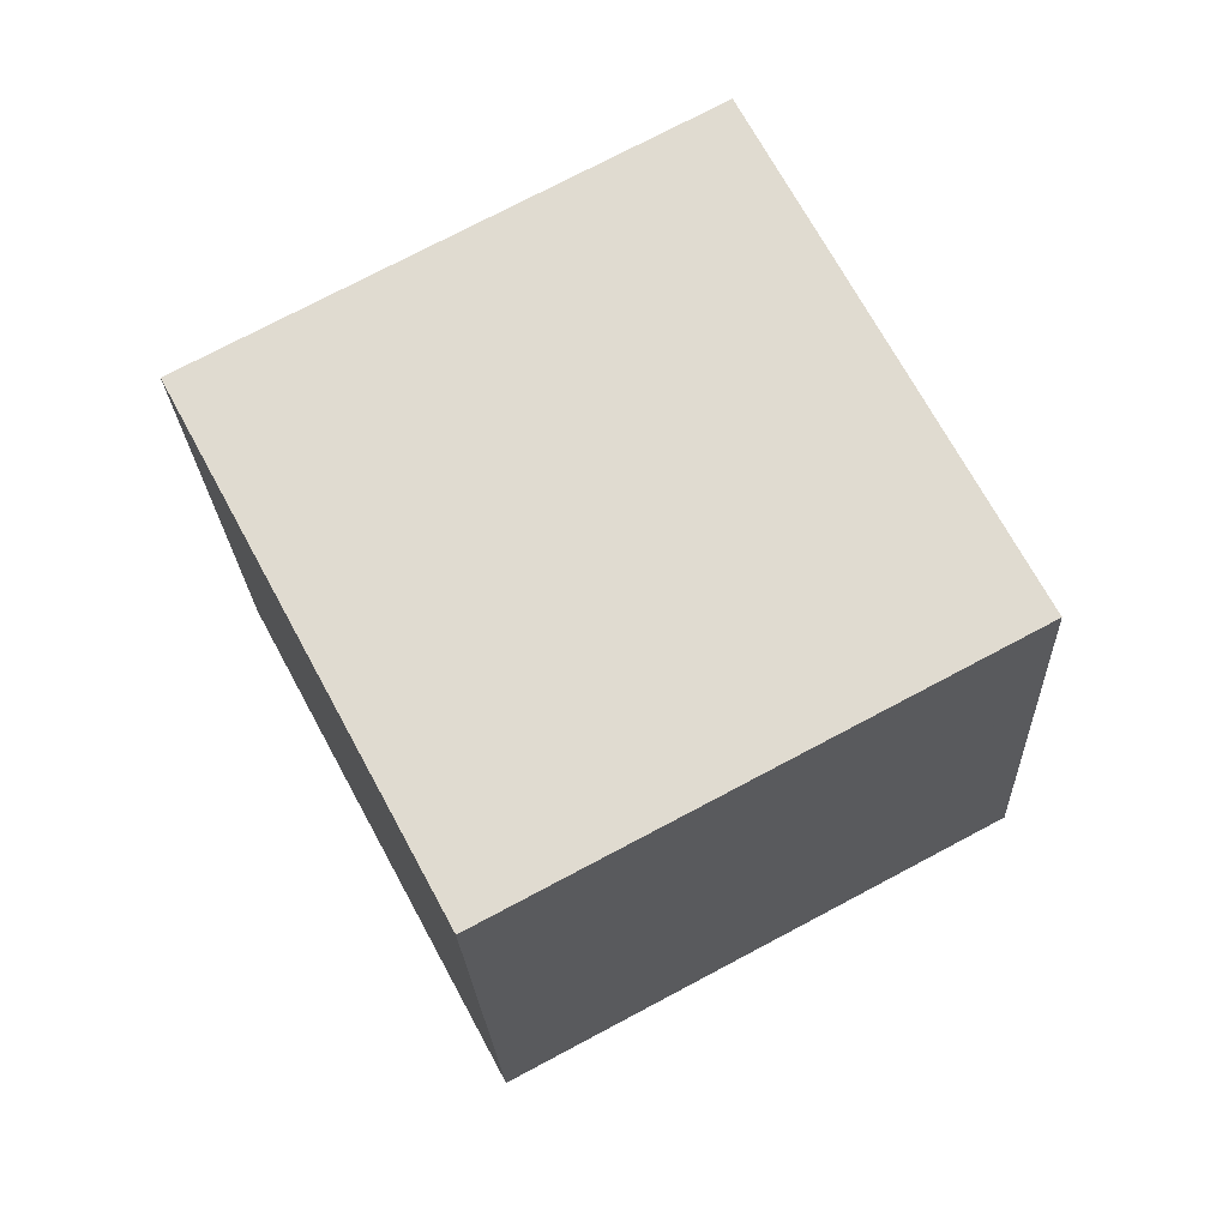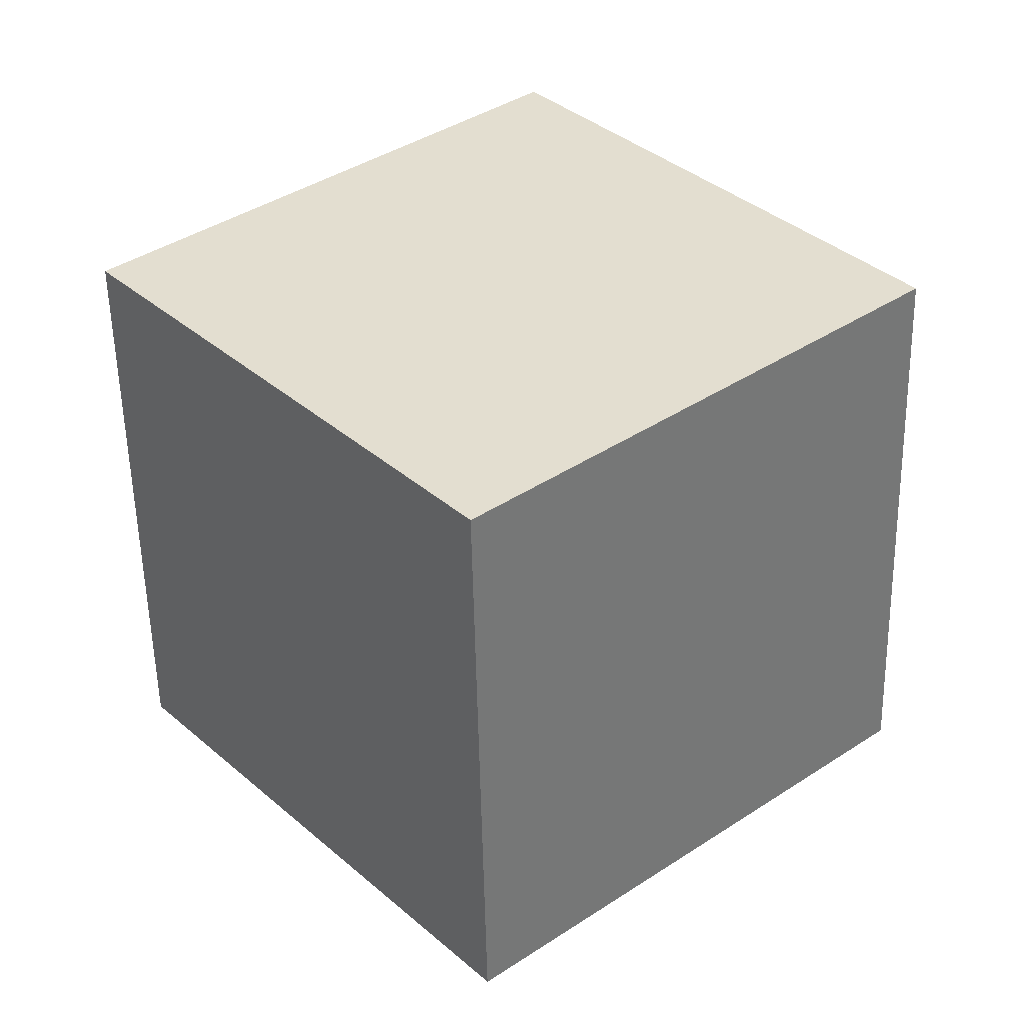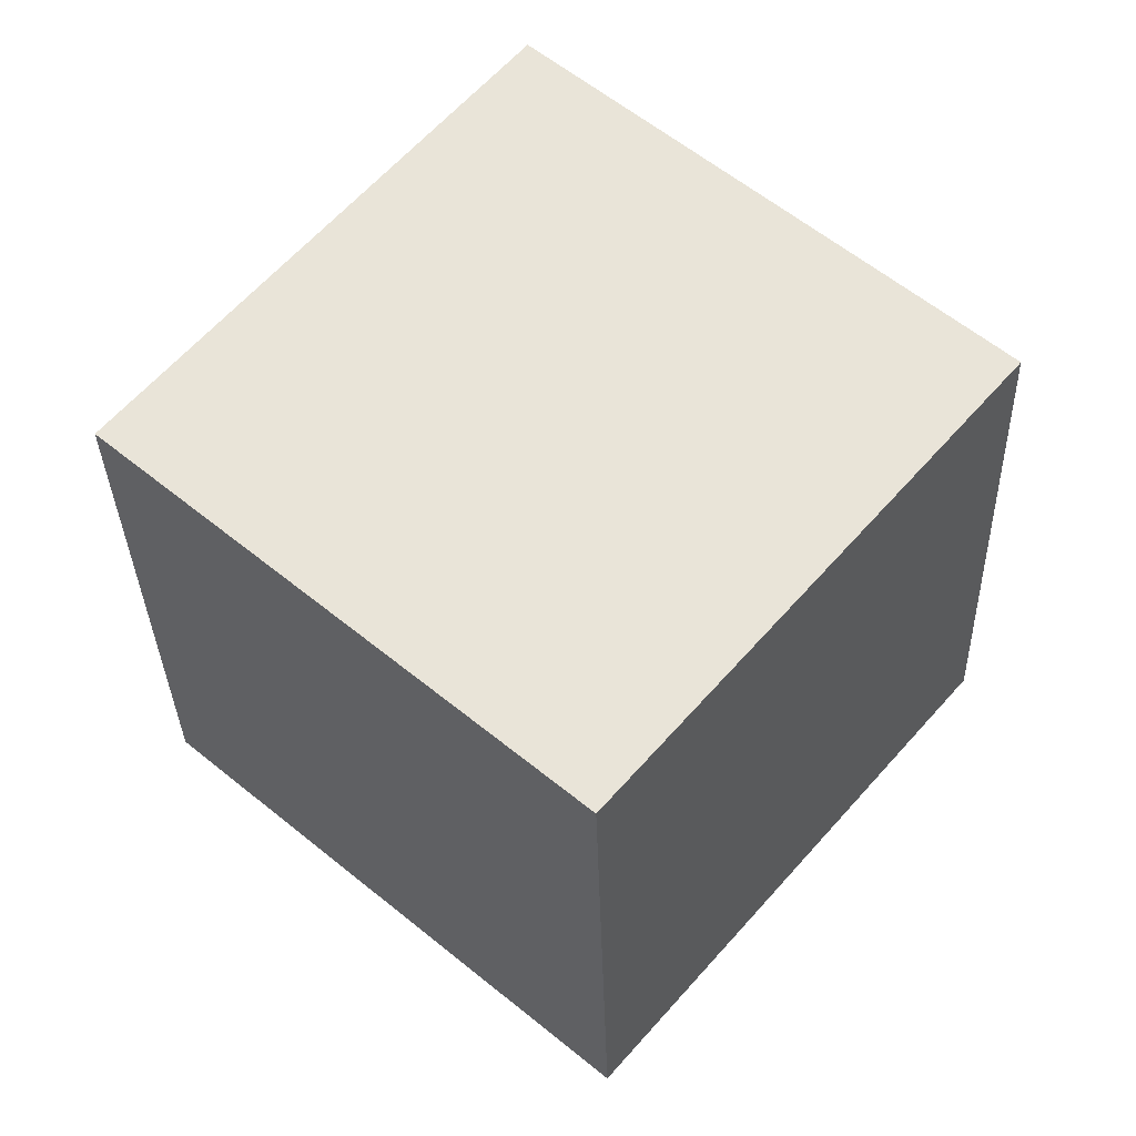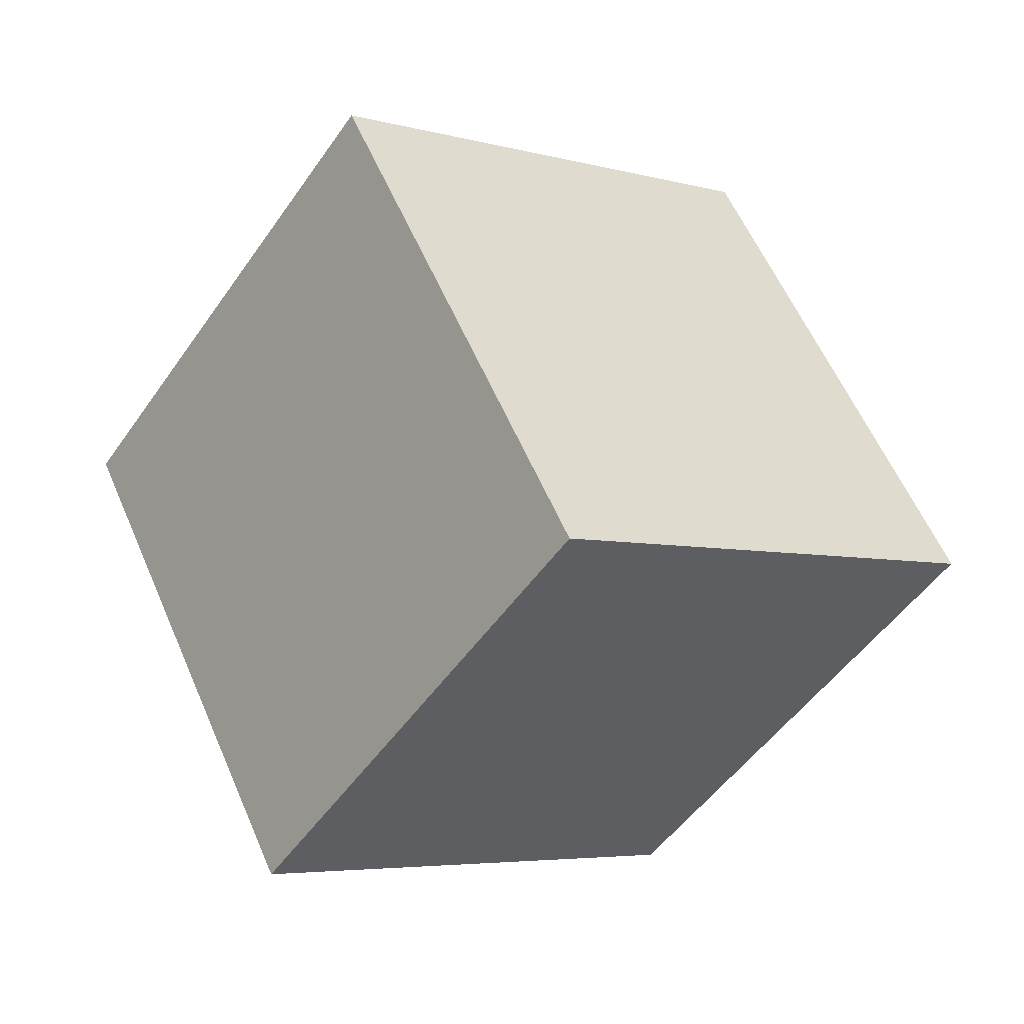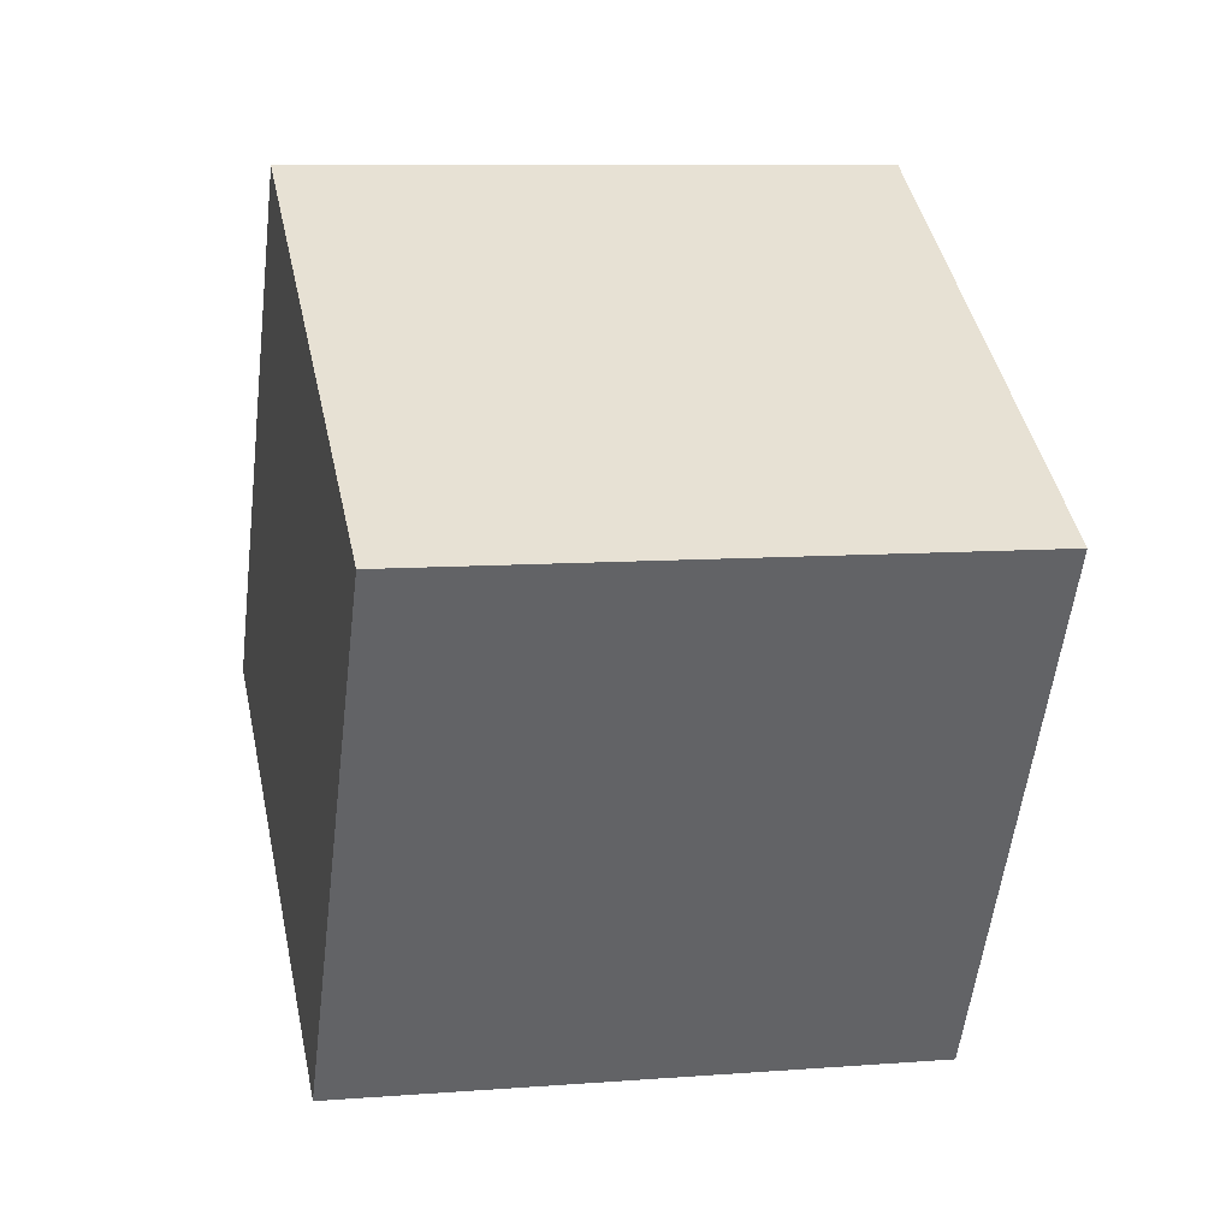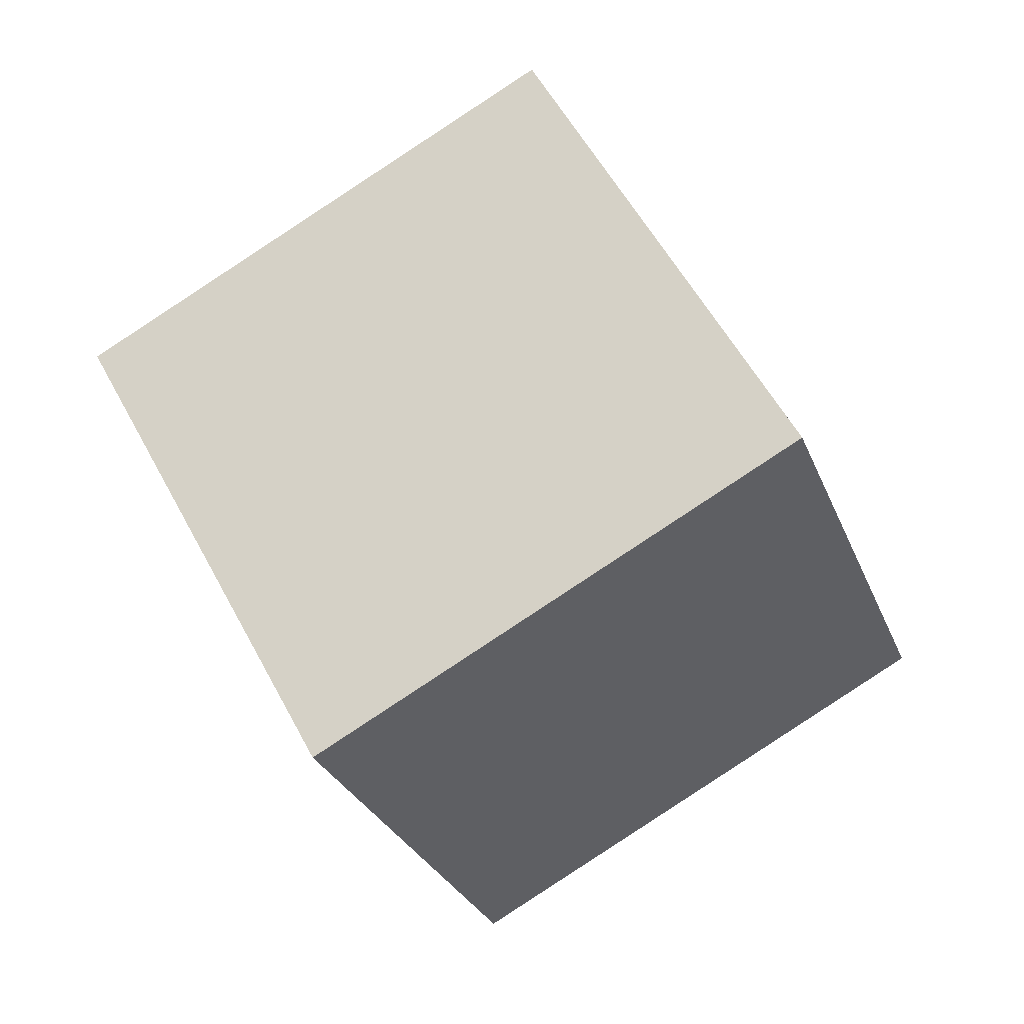
<metadata>
{"format":"obj","ext":"obj","renderer":"f3d","projection":"perspective","resolution":1024,"background":"white","views":[{"elev":-4.0,"azim":7.3,"up":"+Z"},{"elev":18.5,"azim":-160.0,"up":"+Y"},{"elev":76.4,"azim":11.0,"up":"+Y"},{"elev":38.7,"azim":161.0,"up":"+Z"},{"elev":-64.2,"azim":-124.8,"up":"+Y"},{"elev":-55.4,"azim":-55.9,"up":"+Z"}]}
</metadata>
<code>
o Cube
v 0.138 0.6908 0.5037
v 0.2222 -0.2621 0.7949
v -0.7233 0.4743 0.04405
v -0.6391 -0.4787 0.3353
v 0.6391 0.4787 -0.3353
v 0.7233 -0.4743 -0.04405
v -0.2222 0.2621 -0.7949
v -0.138 -0.6908 -0.5037
f 5 3 1
f 3 8 4
f 7 6 8
f 2 8 6
f 1 4 2
f 5 2 6
f 5 7 3
f 3 7 8
f 7 5 6
f 2 4 8
f 1 3 4
f 5 1 2

</code>
